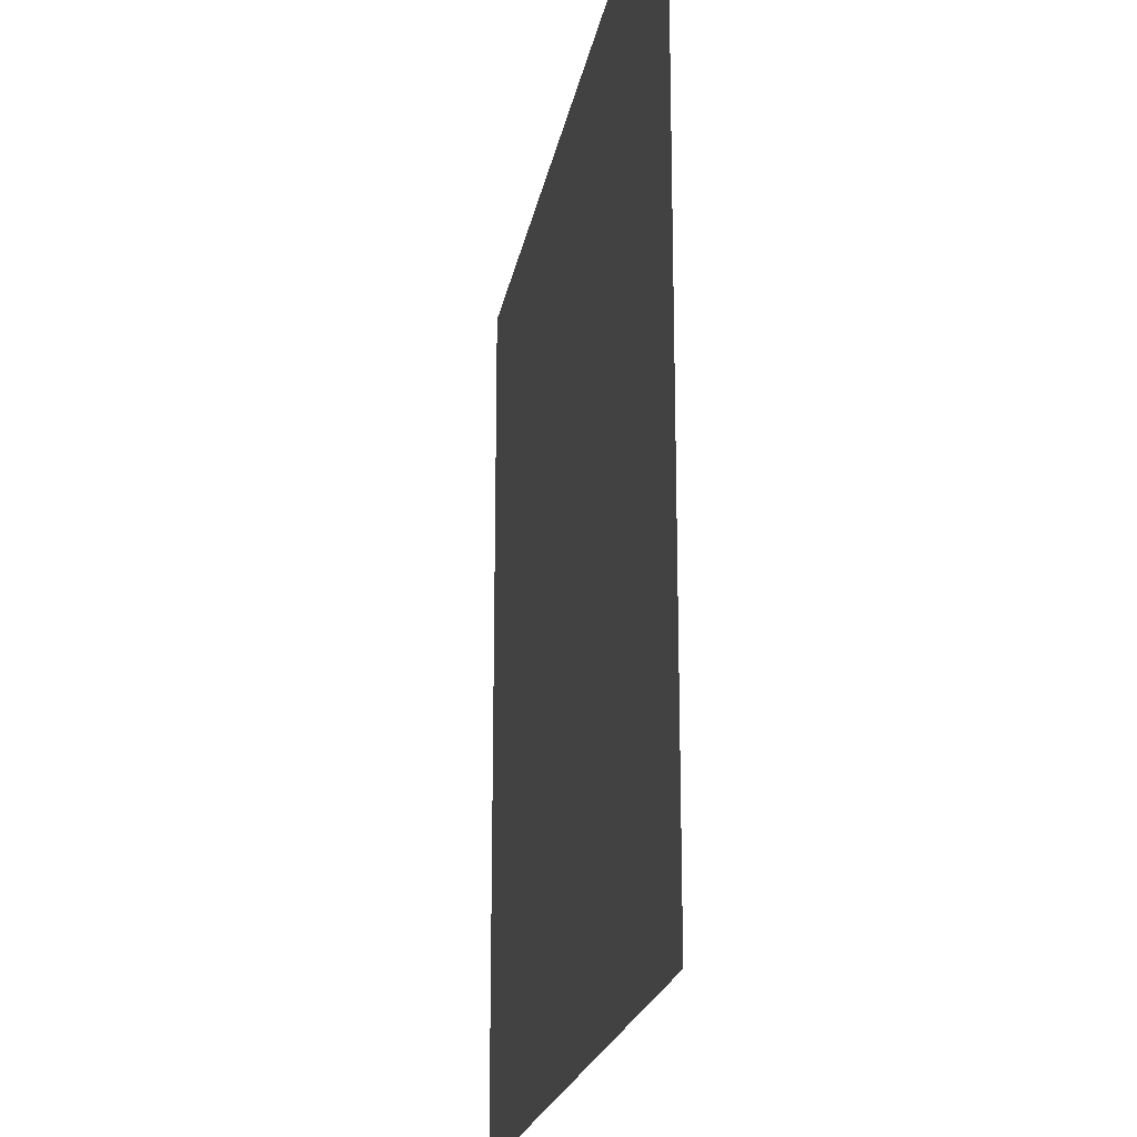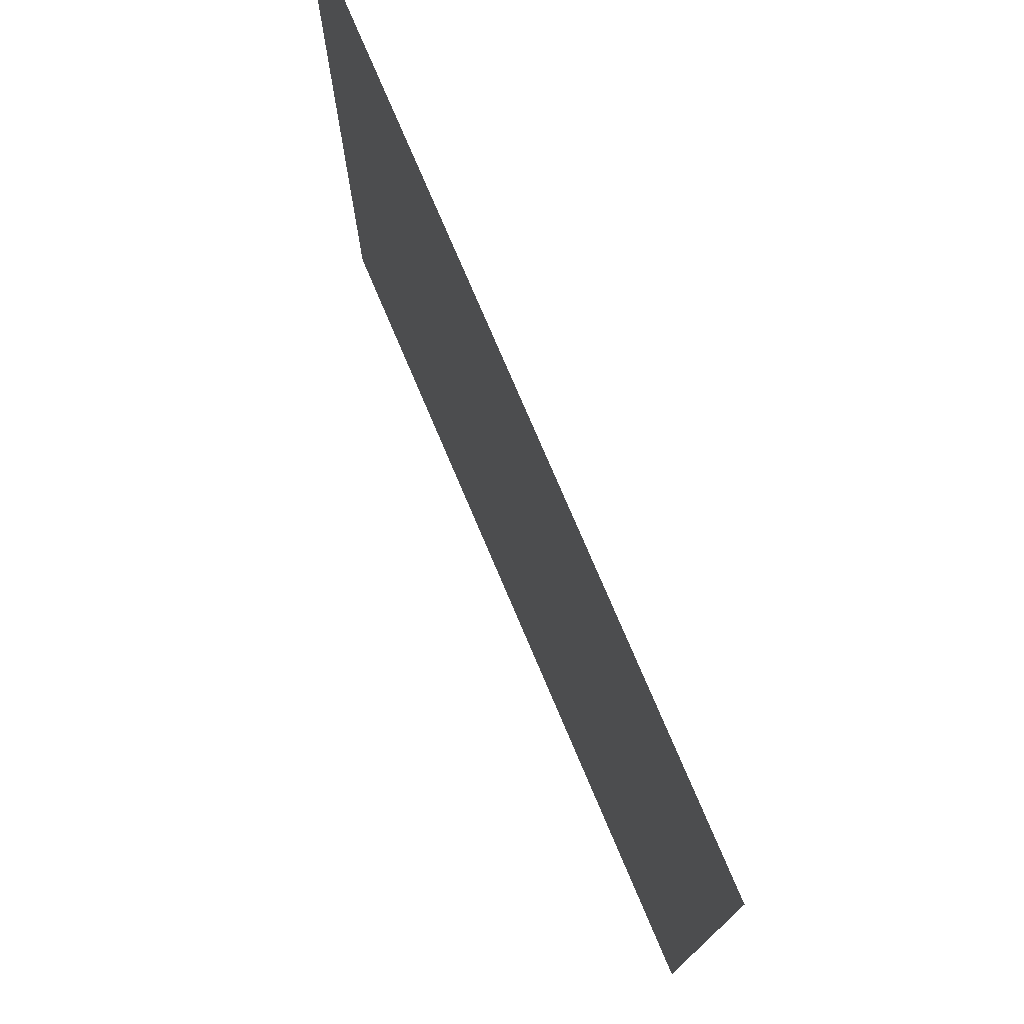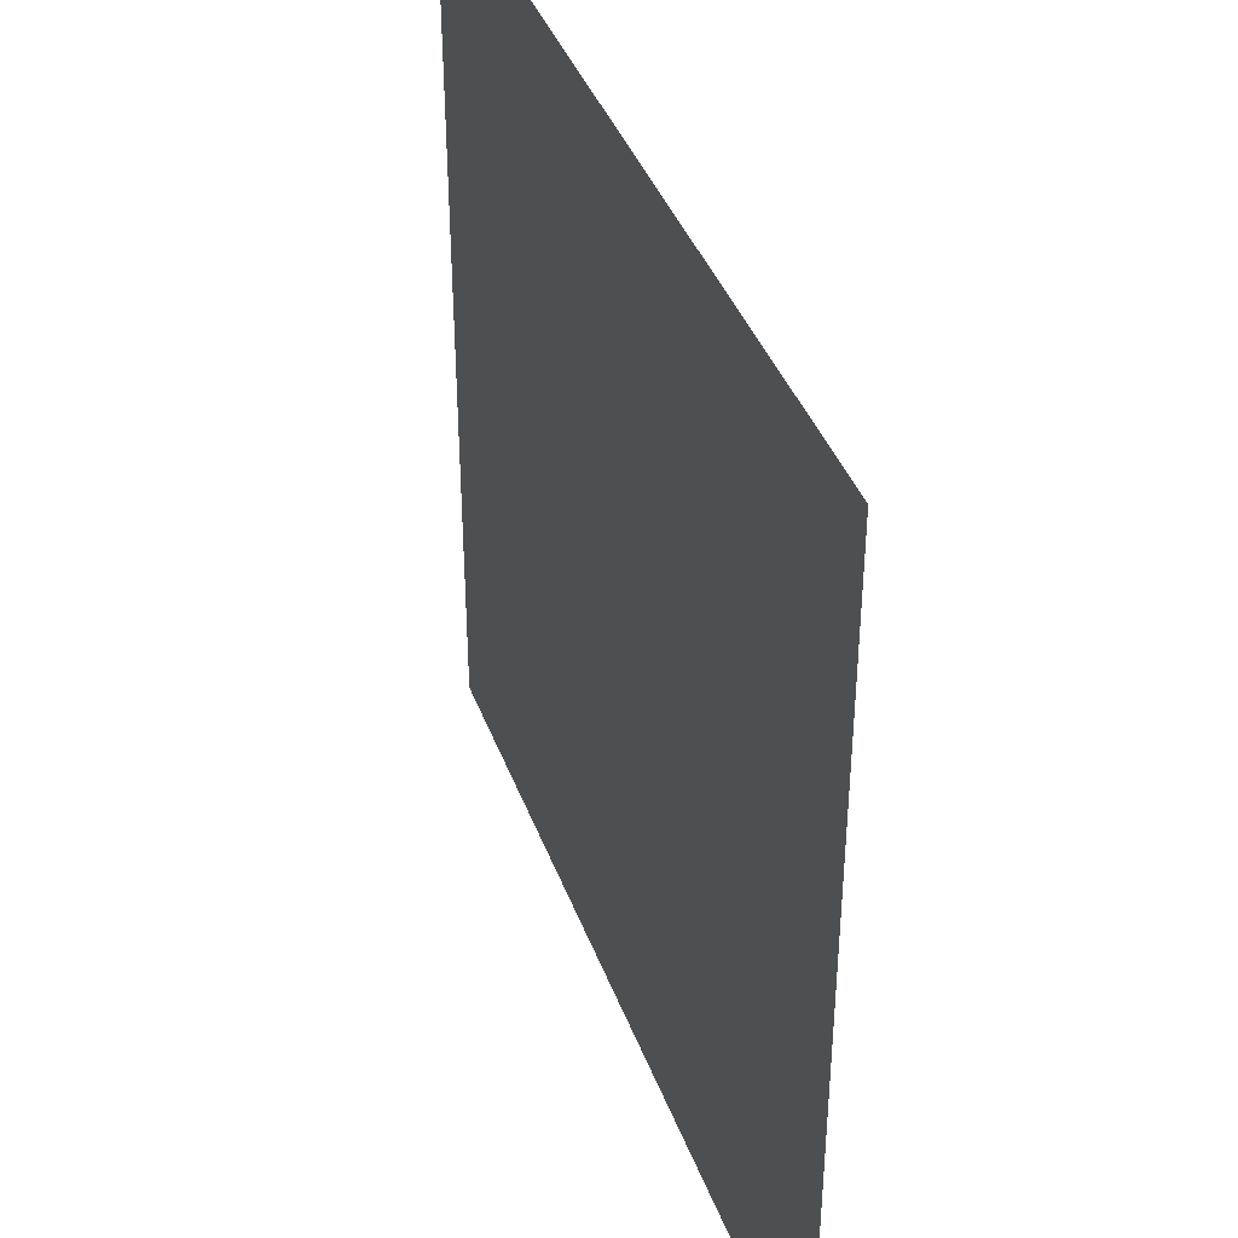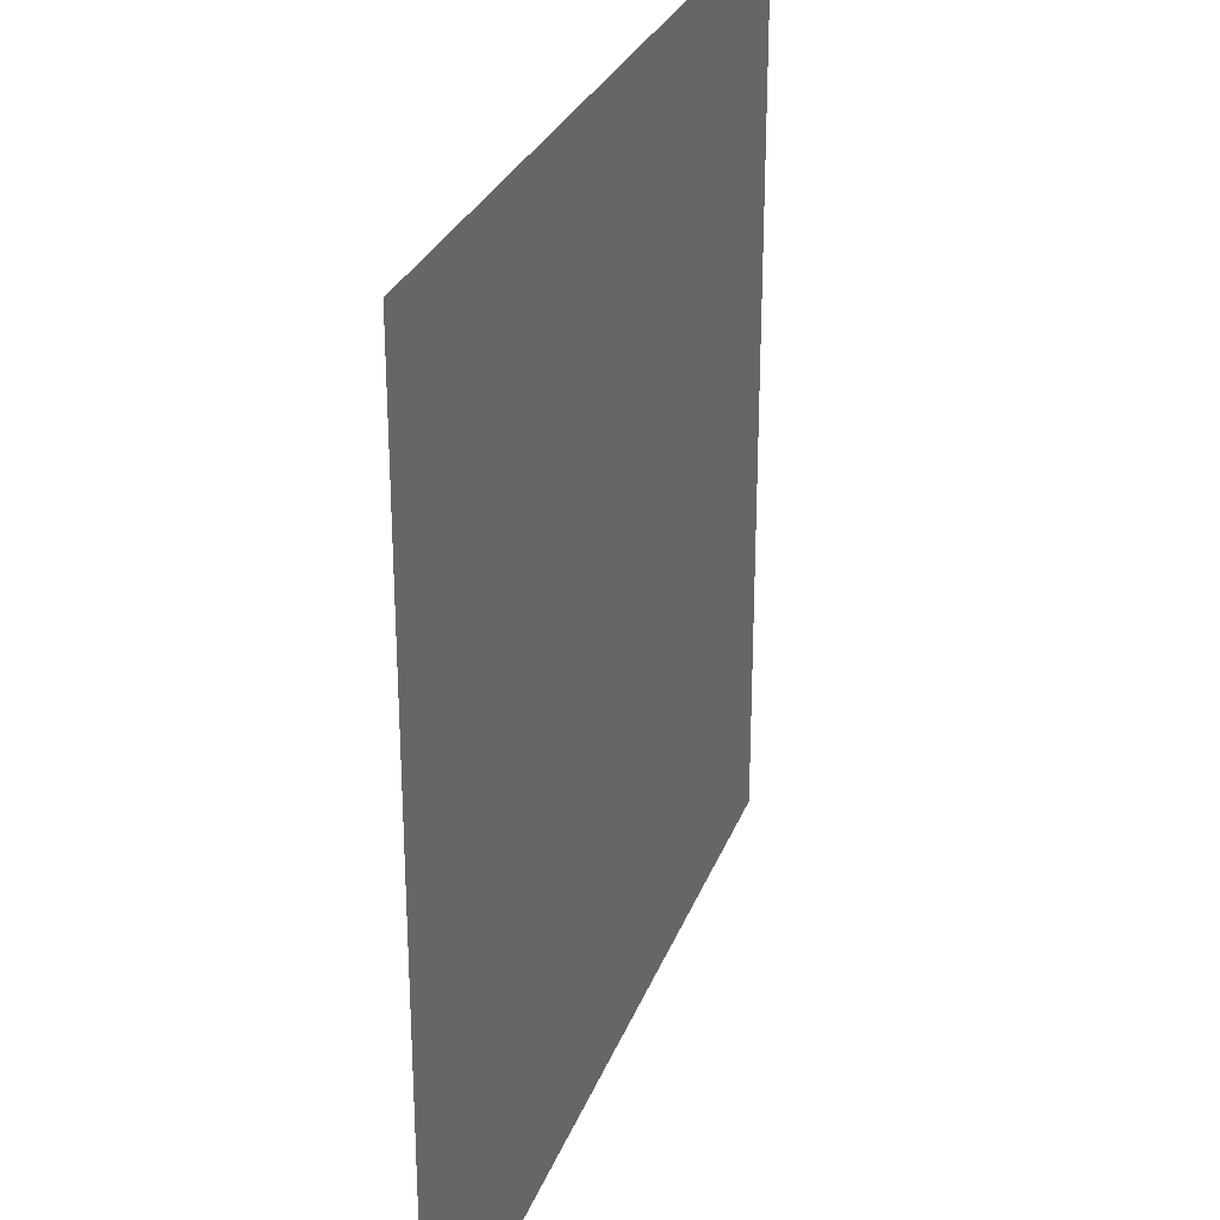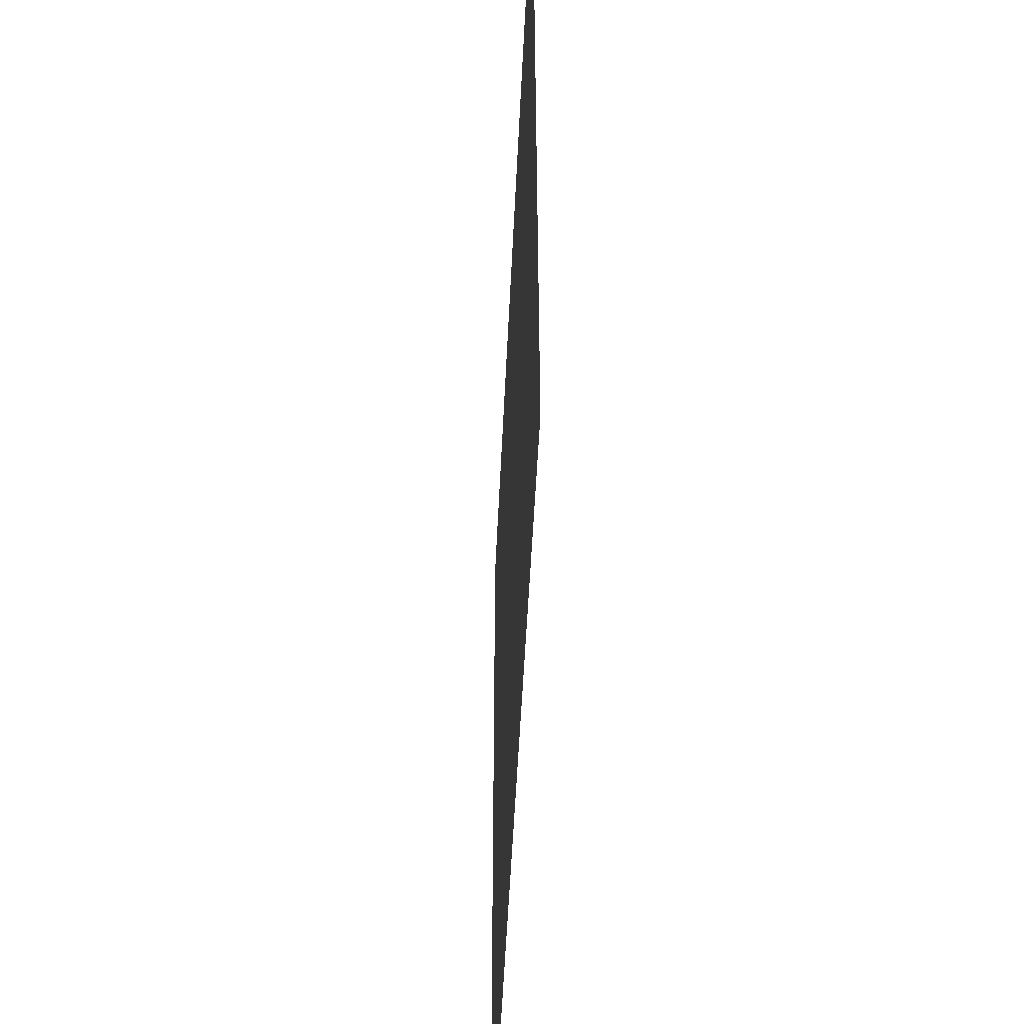
<metadata>
{"format":"obj","ext":"obj","renderer":"f3d","projection":"perspective","resolution":1024,"background":"white","views":[{"elev":-20.4,"azim":80.2,"up":"+Z"},{"elev":76.4,"azim":-113.0,"up":"+Z"},{"elev":40.3,"azim":-109.4,"up":"+Z"},{"elev":28.4,"azim":-71.9,"up":"+Z"},{"elev":-51.3,"azim":-92.6,"up":"+Z"}]}
</metadata>
<code>
v -0.5 0 -0.5
v 0.5 0 -0.5
v 0.5 0 0.5
v -0.5 0 0.5
f 1 3 2
f 1 4 3

</code>
